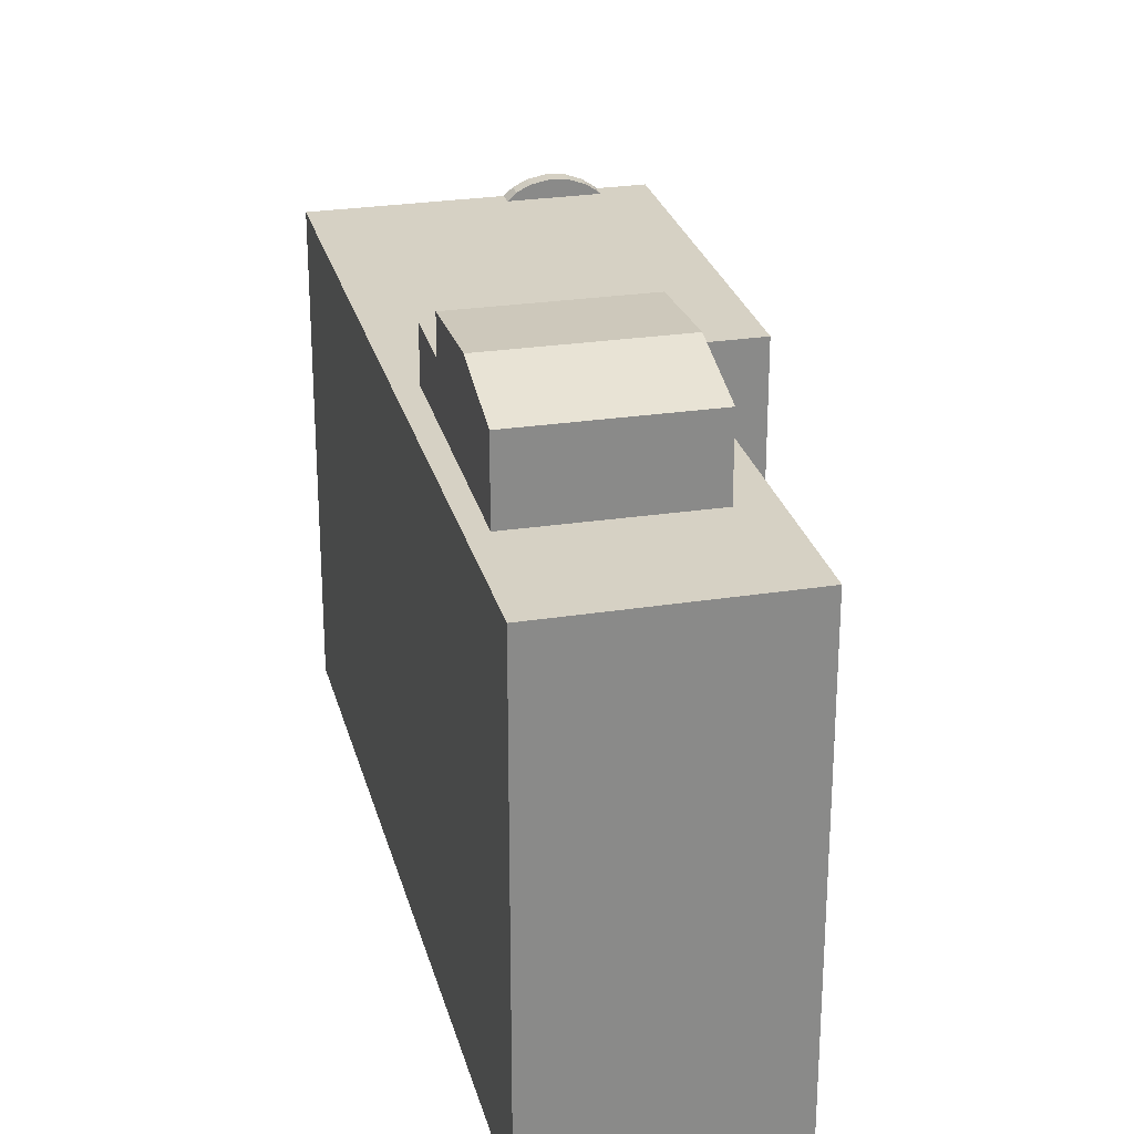
<metadata>
{"format":"obj","ext":"obj","renderer":"f3d","projection":"perspective","resolution":1024,"background":"white","views":[{"elev":26.7,"azim":-46.0,"up":"+Y"}]}
</metadata>
<code>
v 1.178 5.623 1.096
v 6.729 5.623 -2.385
v 5.112 5.623 -7.695
v -3.953 5.622 10.59
v 0.5884 5.622 3.353
v -0.3636 5.622 3.284
v -0.5716 5.622 2.625
v -0.3636 5.622 3.284
v 0.5884 5.622 3.353
v -3.953 5.622 10.59
v -0.3636 5.622 3.284
v -1.775 5.622 5.479
v -0.7468 5.622 3.037
v -0.3636 5.622 3.284
v -0.5716 5.622 2.625
v -3.953 5.622 10.59
v -1.775 5.622 5.479
v -1.8 5.622 5.519
v 5.112 5.623 -7.695
v 6.729 5.623 -2.385
v 5.37 5.623 -7.534
v 1.178 5.623 1.096
v 5.112 5.623 -7.695
v 1.994 5.623 -9.653
v 1.178 5.623 1.096
v 3.593 5.623 2.612
v 3.685 5.623 2.467
v -8.8 5.622 7.545
v -5.566 5.622 5.611
v -5.794 5.622 5.465
v -8.8 5.622 7.545
v -3.953 5.622 10.59
v -2.944 5.622 7.297
v -8.8 5.622 7.545
v -2.944 5.622 7.297
v -5.566 5.622 5.611
v -3.953 5.622 10.59
v -1.8 5.622 5.519
v -2.944 5.622 7.297
v -0.9519 5.622 2.113
v 0.2894 5.622 1.254
v -0.3196 5.622 1.13
v -3.032 5.622 -0.6132
v -0.3196 5.622 1.13
v 1.994 5.623 -9.653
v -0.3196 5.622 1.13
v 0.2894 5.622 1.254
v 1.994 5.623 -9.653
v -8.8 5.622 7.545
v -4.025 5.622 0.9308
v 1.994 5.623 -9.653
v -4.025 5.622 0.9308
v -3.032 5.622 -0.6132
v 1.994 5.623 -9.653
v -8.8 5.622 7.545
v -6.604 5.622 4.945
v -5.435 5.622 3.126
v -8.8 5.622 7.545
v -5.435 5.622 3.126
v -4.025 5.622 0.9308
v -8.8 5.622 7.545
v -5.794 5.622 5.465
v -6.604 5.622 4.945
v 0.2894 5.622 1.254
v 1.178 5.623 1.096
v 1.994 5.623 -9.653
v 5.641 5.623 -6.917
v 6.729 5.623 -2.385
v 5.779 5.623 -6.83
v 5.37 5.623 -7.534
v 6.729 5.623 -2.385
v 5.641 5.623 -6.917
v 5.37 5.623 -7.534
v 5.641 5.623 -6.917
v 5.668 5.623 -7.347
v 5.641 5.623 -6.917
v 5.73 5.623 -7.06
v 5.668 5.623 -7.347
v 1.178 5.623 1.096
v 3.685 5.623 2.467
v 6.729 5.623 -2.385
v 6.094 5.623 -6.633
v 6.729 5.623 -2.385
v 6.34 5.623 -6.478
v 6.34 5.623 -6.478
v 6.729 5.623 -2.385
v 7.416 5.623 -3.478
v 6.463 5.623 -6.4
v 7.416 5.623 -3.478
v 6.476 5.623 -6.392
v 6.34 5.623 -6.478
v 7.416 5.623 -3.478
v 6.463 5.623 -6.4
v 7.386 5.623 -5.821
v 7.416 5.623 -3.478
v 7.408 5.623 -5.807
v 7.408 5.623 -5.807
v 7.416 5.623 -3.478
v 7.476 5.623 -5.765
v 7.416 5.623 -3.478
v 7.597 5.623 -5.959
v 7.476 5.623 -5.765
v 7.416 5.623 -3.478
v 8.664 5.623 -5.467
v 8.326 5.623 -5.68
v 5.668 5.623 -7.347
v 5.73 5.623 -7.06
v 5.742 5.623 -7.08
v 5.668 5.623 -7.347
v 5.742 5.623 -7.08
v 5.842 5.623 -7.238
v 7.111 5.623 -5.993
v 7.416 5.623 -3.478
v 7.178 5.623 -5.951
v 7.178 5.623 -5.951
v 7.416 5.623 -3.478
v 7.386 5.623 -5.821
v 7.416 5.623 -3.478
v 8.326 5.623 -5.68
v 8.099 5.623 -5.821
v 7.416 5.623 -3.478
v 8.099 5.623 -5.821
v 7.831 5.623 -5.989
v 7.416 5.623 -3.478
v 7.677 5.623 -6.086
v 7.597 5.623 -5.959
v 7.416 5.623 -3.478
v 7.831 5.623 -5.989
v 7.677 5.623 -6.086
v 7.004 5.623 -6.061
v 7.416 5.623 -3.478
v 7.111 5.623 -5.993
v 6.85 5.623 -6.157
v 7.416 5.623 -3.478
v 7.004 5.623 -6.061
v 6.787 5.623 -6.197
v 7.416 5.623 -3.478
v 6.85 5.623 -6.157
v 6.476 5.623 -6.392
v 7.416 5.623 -3.478
v 6.506 5.623 -6.373
v 6.506 5.623 -6.373
v 7.416 5.623 -3.478
v 6.787 5.623 -6.197
v -0.995 5.622 2.878
v -0.5716 5.622 2.625
v 0.2894 5.622 1.254
v -1.313 5.622 2.674
v 0.2894 5.622 1.254
v -0.9519 5.622 2.113
v -1.313 5.622 2.674
v -0.995 5.622 2.878
v 0.2894 5.622 1.254
v -0.995 5.622 2.878
v -0.7468 5.622 3.037
v -0.5716 5.622 2.625
v 5.779 5.623 -6.83
v 6.729 5.623 -2.385
v 5.818 5.623 -6.805
v 5.818 5.623 -6.805
v 6.729 5.623 -2.385
v 6.093 5.623 -6.633
v 6.093 5.623 -6.633
v 6.729 5.623 -2.385
v 6.094 5.623 -6.633
v -5.435 8.077 3.126
v -1.313 7.863 2.674
v -4.025 7.863 0.9308
v -5.435 8.077 3.126
v -1.775 8.077 5.479
v -1.313 7.863 2.674
v -1.775 8.077 5.479
v -0.3636 7.863 3.284
v -1.313 7.863 2.674
v -5.435 8.077 3.126
v -2.944 7.54 7.297
v -1.775 8.077 5.479
v -6.604 7.54 4.945
v -2.944 7.54 7.297
v -5.435 8.077 3.126
v -4.025 6.942 0.9308
v -1.313 6.942 2.674
v -3.032 6.942 -0.6132
v -0.3196 6.942 1.13
v 6.02 4.837 -7.126
v 6.294 4.972 -6.954
v 6.456 4.391 -8.333
v 5.668 4.663 -7.347
v 6.02 4.837 -7.126
v 6.456 4.391 -8.333
v 5.112 4.388 -7.695
v 5.37 4.515 -7.534
v 6.456 4.391 -8.333
v 6.294 4.972 -6.954
v 6.33 4.99 -6.932
v 6.456 4.391 -8.333
v 5.37 4.515 -7.534
v 5.668 4.663 -7.347
v 6.456 4.391 -8.333
v 6.456 4.391 -8.333
v 6.665 4.989 -6.721
v 8.235 4.391 -7.217
v 6.665 4.989 -6.721
v 6.924 4.989 -6.559
v 8.235 4.391 -7.217
v 6.33 4.99 -6.932
v 6.665 4.989 -6.721
v 6.456 4.391 -8.333
v 6.924 4.989 -6.559
v 7.052 4.934 -6.478
v 8.235 4.391 -7.217
v 7.38 4.794 -6.272
v 7.609 4.697 -6.128
v 8.235 4.391 -7.217
v 8.099 4.488 -5.821
v 8.326 4.391 -5.68
v 8.235 4.391 -7.217
v 7.052 4.934 -6.478
v 7.38 4.794 -6.272
v 8.235 4.391 -7.217
v 7.609 4.697 -6.128
v 7.831 4.602 -5.989
v 8.235 4.391 -7.217
v 7.831 4.602 -5.989
v 8.099 4.488 -5.821
v 8.235 4.391 -7.217
v 6.093 5.971 -6.633
v 6.33 5.98 -6.932
v 6.294 5.971 -6.954
v 6.33 5.98 -6.932
v 6.463 6.06 -6.4
v 6.665 6.06 -6.721
v 6.093 5.971 -6.633
v 6.463 6.06 -6.4
v 6.33 5.98 -6.932
v 6.02 5.813 -7.126
v 6.093 5.971 -6.633
v 6.294 5.971 -6.954
v 5.818 5.813 -6.805
v 6.093 5.971 -6.633
v 6.02 5.813 -7.126
v 6.463 6.06 -6.4
v 6.85 6.023 -6.157
v 6.924 6.035 -6.559
v 6.463 6.06 -6.4
v 6.924 6.035 -6.559
v 6.665 6.06 -6.721
v 6.85 6.023 -6.157
v 7.052 6.023 -6.478
v 6.924 6.035 -6.559
v 7.178 5.881 -5.951
v 7.38 5.881 -6.272
v 7.052 6.023 -6.478
v 6.85 6.023 -6.157
v 7.38 5.881 -6.272
v 7.408 5.704 -5.807
v 7.609 5.704 -6.128
v 7.178 5.881 -5.951
v 7.408 5.704 -5.807
v 7.38 5.881 -6.272
v 5.742 5.623 -7.08
v 6.02 5.813 -7.126
v 5.842 5.623 -7.238
v 5.742 5.623 -7.08
v 5.818 5.813 -6.805
v 6.02 5.813 -7.126
v 5.73 5.623 -7.06
v 5.818 5.813 -6.805
v 5.742 5.623 -7.08
v 5.641 5.623 -6.917
v 5.818 5.813 -6.805
v 5.73 5.623 -7.06
v 7.597 5.623 -5.959
v 7.677 5.623 -6.086
v 7.609 5.704 -6.128
v 7.408 5.704 -5.807
v 7.476 5.623 -5.765
v 7.597 5.623 -5.959
v 7.408 5.704 -5.807
v 7.597 5.623 -5.959
v 7.609 5.704 -6.128
v 1.994 5.623 -9.653
v 3.553 -6.059 -8.674
v 1.994 -6.059 -9.653
v 1.994 5.623 -9.653
v 5.112 5.623 -7.695
v 3.553 -6.059 -8.674
v 3.553 -6.059 -8.674
v 5.112 5.623 -7.695
v 5.112 4.388 -7.695
v 3.553 -6.059 -8.674
v 5.112 4.388 -7.695
v 5.112 -6.059 -7.695
v 8.326 5.623 -5.68
v 8.495 -6.059 -5.574
v 8.326 4.391 -5.68
v 8.326 4.391 -5.68
v 8.495 -6.059 -5.574
v 8.326 -6.059 -5.68
v 8.495 -6.059 -5.574
v 8.664 5.623 -5.467
v 8.664 -6.059 -5.467
v 8.326 5.623 -5.68
v 8.664 5.623 -5.467
v 8.495 -6.059 -5.574
v 8.099 5.623 -5.821
v 8.326 5.623 -5.68
v 8.099 5.437 -5.821
v 8.099 5.437 -5.821
v 8.326 4.391 -5.68
v 8.099 4.488 -5.821
v 8.326 5.623 -5.68
v 7.831 5.437 -5.989
v 7.831 5.623 -5.989
v 8.099 5.437 -5.821
v 8.099 5.623 -5.821
v 7.831 4.602 -5.989
v 7.609 4.697 -6.128
v 7.831 5.437 -5.989
v 7.609 5.437 -6.128
v 7.609 4.697 -6.128
v 7.38 4.794 -6.272
v 7.609 5.437 -6.128
v 7.38 5.437 -6.272
v 7.38 5.623 -6.272
v 7.38 5.437 -6.272
v 7.052 5.437 -6.478
v 7.052 5.623 -6.478
v 6.924 5.437 -6.559
v 6.924 5.623 -6.559
v 7.052 5.623 -6.478
v 7.052 5.437 -6.478
v 6.665 5.438 -6.721
v 6.665 5.623 -6.721
v 6.924 5.623 -6.559
v 6.924 5.437 -6.559
v 6.665 5.623 -6.721
v 6.665 5.438 -6.721
v 6.33 5.438 -6.932
v 6.33 5.623 -6.932
v 6.33 5.438 -6.932
v 6.294 5.623 -6.954
v 6.33 5.623 -6.932
v 6.294 5.438 -6.954
v 6.02 5.438 -7.126
v 6.02 5.623 -7.126
v 6.294 5.438 -6.954
v 6.294 5.623 -6.954
v 5.668 5.623 -7.347
v 5.842 5.623 -7.238
v 5.668 5.438 -7.347
v 5.37 5.438 -7.534
v 5.37 5.623 -7.534
v 5.668 5.438 -7.347
v 5.668 5.623 -7.347
v 5.37 4.515 -7.534
v 5.112 4.388 -7.695
v 5.37 5.438 -7.534
v 5.112 5.623 -7.695
v 5.112 5.623 -7.695
v 5.37 5.623 -7.534
v 5.37 5.438 -7.534
v 8.099 4.488 -5.821
v 7.831 4.602 -5.989
v 8.099 5.437 -5.821
v 7.831 5.437 -5.989
v 7.677 5.623 -6.086
v 7.831 5.623 -5.989
v 7.831 5.437 -5.989
v 7.609 5.623 -6.128
v 7.677 5.623 -6.086
v 7.609 5.437 -6.128
v 7.609 5.437 -6.128
v 7.677 5.623 -6.086
v 7.831 5.437 -5.989
v 7.38 5.437 -6.272
v 7.38 5.623 -6.272
v 7.609 5.437 -6.128
v 7.609 5.623 -6.128
v 7.052 4.934 -6.478
v 7.052 5.437 -6.478
v 7.38 5.437 -6.272
v 7.38 4.794 -6.272
v 7.052 4.934 -6.478
v 6.924 4.989 -6.559
v 7.052 5.437 -6.478
v 6.924 5.437 -6.559
v 6.665 4.989 -6.721
v 6.665 5.438 -6.721
v 6.924 5.437 -6.559
v 6.924 4.989 -6.559
v 6.33 4.99 -6.932
v 6.33 5.438 -6.932
v 6.665 5.438 -6.721
v 6.665 4.989 -6.721
v 6.33 4.99 -6.932
v 6.294 5.438 -6.954
v 6.33 5.438 -6.932
v 6.294 4.972 -6.954
v 6.02 4.837 -7.126
v 6.02 5.438 -7.126
v 6.294 4.972 -6.954
v 6.294 5.438 -6.954
v 5.668 4.663 -7.347
v 5.668 5.438 -7.347
v 6.02 4.837 -7.126
v 6.02 5.438 -7.126
v 5.668 5.438 -7.347
v 5.842 5.623 -7.238
v 6.02 5.438 -7.126
v 5.842 5.623 -7.238
v 6.02 5.623 -7.126
v 6.02 5.438 -7.126
v 5.668 4.663 -7.347
v 5.37 5.438 -7.534
v 5.668 5.438 -7.347
v 5.37 4.515 -7.534
v 6.33 5.623 -6.932
v 6.33 5.98 -6.932
v 6.665 5.623 -6.721
v 6.665 6.06 -6.721
v 6.33 5.623 -6.932
v 6.294 5.971 -6.954
v 6.33 5.98 -6.932
v 6.294 5.623 -6.954
v 6.02 5.813 -7.126
v 6.294 5.971 -6.954
v 6.02 5.623 -7.126
v 6.02 5.623 -7.126
v 6.294 5.971 -6.954
v 6.294 5.623 -6.954
v 7.052 6.023 -6.478
v 7.052 5.623 -6.478
v 6.924 5.623 -6.559
v 6.924 6.035 -6.559
v 6.924 6.035 -6.559
v 6.924 5.623 -6.559
v 6.665 5.623 -6.721
v 6.665 6.06 -6.721
v 5.842 5.623 -7.238
v 6.02 5.813 -7.126
v 6.02 5.623 -7.126
v 7.052 5.623 -6.478
v 7.052 6.023 -6.478
v 7.38 5.881 -6.272
v 7.38 5.623 -6.272
v 7.38 5.881 -6.272
v 7.609 5.623 -6.128
v 7.38 5.623 -6.272
v 7.38 5.881 -6.272
v 7.609 5.704 -6.128
v 7.609 5.623 -6.128
v 7.609 5.704 -6.128
v 7.677 5.623 -6.086
v 7.609 5.623 -6.128
v -8.8 5.622 7.545
v 1.994 -6.059 -9.653
v -8.8 -6.059 7.545
v 1.994 5.623 -9.653
v -8.8 -6.059 7.545
v -3.953 5.622 10.59
v -8.8 5.622 7.545
v -3.953 -6.059 10.59
v -1.682 -6.059 6.97
v 0.5884 -6.059 3.353
v 0.5884 5.622 3.353
v -3.953 5.622 10.59
v -3.953 -6.059 10.59
v -1.682 -6.059 6.97
v -3.953 5.622 10.59
v -1.682 -6.059 6.97
v 0.5884 5.622 3.353
v -0.5716 5.622 2.625
v 0.008425 -6.059 2.989
v -0.5716 -6.059 2.625
v 0.008425 -6.059 2.989
v 0.5884 5.622 3.353
v 0.5884 -6.059 3.353
v -0.5716 5.622 2.625
v 0.5884 5.622 3.353
v 0.008425 -6.059 2.989
v 0.2894 -6.059 1.254
v 0.2894 5.622 1.254
v -0.5716 5.622 2.625
v -0.5716 -6.059 2.625
v 1.178 -6.059 1.096
v 1.178 5.623 1.096
v 0.2894 5.622 1.254
v 0.2894 -6.059 1.254
v 1.178 -6.059 1.096
v 3.593 5.623 2.612
v 1.178 5.623 1.096
v 3.593 -6.059 2.612
v 3.685 -6.059 2.467
v 3.685 5.623 2.467
v 3.593 5.623 2.612
v 3.593 -6.059 2.612
v 5.207 -6.059 0.04079
v 6.729 -6.059 -2.385
v 6.729 5.623 -2.385
v 3.685 5.623 2.467
v 3.685 -6.059 2.467
v 5.207 -6.059 0.04079
v 3.685 5.623 2.467
v 5.207 -6.059 0.04079
v 6.729 5.623 -2.385
v 7.073 -6.059 -2.932
v 7.416 -6.059 -3.478
v 7.416 5.623 -3.478
v 6.729 5.623 -2.385
v 6.729 -6.059 -2.385
v 7.073 -6.059 -2.932
v 6.729 5.623 -2.385
v 7.073 -6.059 -2.932
v 7.416 5.623 -3.478
v 8.04 -6.059 -4.473
v 8.664 -6.059 -5.467
v 8.664 5.623 -5.467
v 7.416 5.623 -3.478
v 7.416 -6.059 -3.478
v 8.04 -6.059 -4.473
v 7.416 5.623 -3.478
v 8.04 -6.059 -4.473
v 8.664 5.623 -5.467
v -4.025 6.942 0.9308
v -4.025 7.863 0.9308
v -1.313 7.863 2.674
v -1.313 6.942 2.674
v -1.313 7.863 2.674
v -0.3636 7.863 3.284
v -1.313 6.942 2.674
v -1.313 6.942 2.674
v -0.995 5.622 2.878
v -1.313 5.622 2.674
v -0.7468 5.622 3.037
v -0.3636 7.863 3.284
v -0.3636 5.622 3.284
v -1.313 6.942 2.674
v -0.7468 5.622 3.037
v -0.995 5.622 2.878
v -1.313 6.942 2.674
v -0.3636 7.863 3.284
v -0.7468 5.622 3.037
v -1.775 8.077 5.479
v -1.775 5.622 5.479
v -0.3636 7.863 3.284
v -0.3636 5.622 3.284
v -1.8 5.622 5.519
v -1.775 5.622 5.479
v -1.775 8.077 5.479
v -2.944 5.622 7.297
v -1.8 5.622 5.519
v -1.775 8.077 5.479
v -2.944 7.54 7.297
v -2.944 5.622 7.297
v -1.775 8.077 5.479
v -4.025 6.942 0.9308
v -4.025 5.622 0.9308
v -5.435 5.622 3.126
v -5.435 8.077 3.126
v -5.435 8.077 3.126
v -4.025 7.863 0.9308
v -4.025 6.942 0.9308
v -6.604 7.54 4.945
v -5.435 5.622 3.126
v -6.604 5.622 4.945
v -5.435 8.077 3.126
v -4.025 6.942 0.9308
v -3.032 5.622 -0.6132
v -4.025 5.622 0.9308
v -3.032 6.942 -0.6132
v -5.566 5.622 5.611
v -2.944 5.622 7.297
v -2.944 7.54 7.297
v -6.604 7.54 4.945
v -5.566 5.622 5.611
v -2.944 7.54 7.297
v -6.604 7.54 4.945
v -6.604 5.622 4.945
v -5.794 5.622 5.465
v -6.604 7.54 4.945
v -5.794 5.622 5.465
v -5.566 5.622 5.611
v -0.9519 5.622 2.113
v -0.3196 5.622 1.13
v -0.3196 6.942 1.13
v -1.313 6.942 2.674
v -1.313 5.622 2.674
v -0.9519 5.622 2.113
v -1.313 6.942 2.674
v -0.9519 5.622 2.113
v -0.3196 6.942 1.13
v -0.3196 6.942 1.13
v -0.3196 5.622 1.13
v -3.032 5.622 -0.6132
v -3.032 6.942 -0.6132
v 5.112 4.388 -7.695
v 5.784 -6.059 -8.014
v 5.112 -6.059 -7.695
v 5.784 -6.059 -8.014
v 6.456 4.391 -8.333
v 6.456 -6.059 -8.333
v 5.112 4.388 -7.695
v 6.456 4.391 -8.333
v 5.784 -6.059 -8.014
v 6.456 4.391 -8.333
v 8.235 -6.059 -7.217
v 6.456 -6.059 -8.333
v 8.235 4.391 -7.217
v 8.235 4.391 -7.217
v 8.281 -6.059 -6.449
v 8.235 -6.059 -7.217
v 8.281 -6.059 -6.449
v 8.326 4.391 -5.68
v 8.326 -6.059 -5.68
v 8.235 4.391 -7.217
v 8.326 4.391 -5.68
v 8.281 -6.059 -6.449
v 6.34 5.623 -6.478
v 6.463 5.623 -6.4
v 6.463 6.06 -6.4
v 6.093 5.971 -6.633
v 6.34 5.623 -6.478
v 6.463 6.06 -6.4
v 6.093 5.971 -6.633
v 6.093 5.623 -6.633
v 6.094 5.623 -6.633
v 6.093 5.971 -6.633
v 6.094 5.623 -6.633
v 6.34 5.623 -6.478
v 6.093 5.623 -6.633
v 6.093 5.971 -6.633
v 5.818 5.813 -6.805
v 5.818 5.623 -6.805
v 6.787 5.623 -6.197
v 6.85 5.623 -6.157
v 6.85 6.023 -6.157
v 6.463 6.06 -6.4
v 6.787 5.623 -6.197
v 6.85 6.023 -6.157
v 6.463 6.06 -6.4
v 6.476 5.623 -6.392
v 6.506 5.623 -6.373
v 6.463 6.06 -6.4
v 6.506 5.623 -6.373
v 6.787 5.623 -6.197
v 6.463 6.06 -6.4
v 6.463 5.623 -6.4
v 6.476 5.623 -6.392
v 5.779 5.623 -6.83
v 5.818 5.623 -6.805
v 5.818 5.813 -6.805
v 5.641 5.623 -6.917
v 5.779 5.623 -6.83
v 5.818 5.813 -6.805
v 7.111 5.623 -5.993
v 7.178 5.623 -5.951
v 7.178 5.881 -5.951
v 6.85 6.023 -6.157
v 7.111 5.623 -5.993
v 7.178 5.881 -5.951
v 6.85 6.023 -6.157
v 6.85 5.623 -6.157
v 7.004 5.623 -6.061
v 6.85 6.023 -6.157
v 7.004 5.623 -6.061
v 7.111 5.623 -5.993
v 7.386 5.623 -5.821
v 7.408 5.623 -5.807
v 7.408 5.704 -5.807
v 7.178 5.881 -5.951
v 7.178 5.623 -5.951
v 7.386 5.623 -5.821
v 7.178 5.881 -5.951
v 7.386 5.623 -5.821
v 7.408 5.704 -5.807
v 7.408 5.704 -5.807
v 7.408 5.623 -5.807
v 7.476 5.623 -5.765
v -8.8 -6.059 7.545
v -1.682 -6.059 6.97
v -3.953 -6.059 10.59
v 0.008425 -6.059 2.989
v 0.5884 -6.059 3.353
v 1.994 -6.059 -9.653
v 0.2894 -6.059 1.254
v -0.5716 -6.059 2.625
v 1.178 -6.059 1.096
v 3.685 -6.059 2.467
v 3.593 -6.059 2.612
v 5.207 -6.059 0.04079
v 6.729 -6.059 -2.385
v 5.112 -6.059 -7.695
v 7.073 -6.059 -2.932
v 3.553 -6.059 -8.674
v 7.416 -6.059 -3.478
v 8.04 -6.059 -4.473
v 8.495 -6.059 -5.574
v 8.664 -6.059 -5.467
v 8.326 -6.059 -5.68
v 8.281 -6.059 -6.449
v 5.784 -6.059 -8.014
v 8.235 -6.059 -7.217
v 6.456 -6.059 -8.333
g CDNNDG02_0016450
f 1 2 3
f 4 5 6
f 7 8 9
f 10 11 12
f 13 14 15
f 16 17 18
f 19 20 21
f 22 23 24
f 25 26 27
f 28 29 30
f 31 32 33
f 34 35 36
f 37 38 39
f 40 41 42
f 43 44 45
f 46 47 48
f 49 50 51
f 52 53 54
f 55 56 57
f 58 59 60
f 61 62 63
f 64 65 66
f 67 68 69
f 70 71 72
f 73 74 75
f 76 77 78
f 79 80 81
f 82 83 84
f 85 86 87
f 88 89 90
f 91 92 93
f 94 95 96
f 97 98 99
f 100 101 102
f 103 104 105
f 106 107 108
f 109 110 111
f 112 113 114
f 115 116 117
f 118 119 120
f 121 122 123
f 124 125 126
f 127 128 129
f 130 131 132
f 133 134 135
f 136 137 138
f 139 140 141
f 142 143 144
f 145 146 147
f 148 149 150
f 151 152 153
f 154 155 156
f 157 158 159
f 160 161 162
f 163 164 165
f 166 167 168
f 169 170 171
f 172 173 174
f 175 176 177
f 178 179 180
f 181 182 183
f 183 182 184
f 185 186 187
f 188 189 190
f 191 192 193
f 194 195 196
f 197 198 199
f 200 201 202
f 203 204 205
f 206 207 208
f 209 210 211
f 212 213 214
f 215 216 217
f 218 219 220
f 221 222 223
f 224 225 226
f 227 228 229
f 230 231 232
f 233 234 235
f 236 237 238
f 239 240 241
f 242 243 244
f 245 246 247
f 248 249 250
f 251 252 253
f 254 251 253
f 255 256 257
f 258 259 260
f 261 262 263
f 264 265 266
f 267 268 269
f 270 271 272
f 273 274 275
f 276 277 278
f 279 280 281
f 282 283 284
f 285 286 287
f 288 289 290
f 291 292 293
f 294 295 296
f 297 298 299
f 300 301 302
f 303 304 305
f 306 307 308
f 309 310 311
f 309 312 310
f 313 314 315
f 316 315 314
f 317 318 319
f 320 319 318
f 321 322 323
f 324 323 322
f 325 326 327
f 328 325 327
f 329 330 331
f 331 332 329
f 333 334 335
f 335 336 333
f 337 338 339
f 340 337 339
f 341 342 343
f 342 341 344
f 345 346 347
f 348 347 346
f 349 350 351
f 352 353 354
f 355 354 353
f 356 357 358
f 359 358 357
f 360 361 362
f 363 364 365
f 366 365 364
f 367 368 369
f 370 371 372
f 373 374 375
f 376 377 378
f 379 378 377
f 380 381 382
f 382 383 380
f 384 385 386
f 387 386 385
f 388 389 390
f 390 391 388
f 392 393 394
f 394 395 392
f 396 397 398
f 397 396 399
f 400 401 402
f 403 402 401
f 404 405 406
f 407 406 405
f 408 409 410
f 411 412 413
f 414 415 416
f 415 414 417
f 418 419 420
f 421 420 419
f 422 423 424
f 423 422 425
f 426 427 428
f 429 430 431
f 432 433 434
f 435 432 434
f 436 437 438
f 439 436 438
f 440 441 442
f 443 444 445
f 445 446 443
f 447 448 449
f 450 451 452
f 453 454 455
f 456 457 458
f 456 459 457
f 460 461 462
f 461 460 463
f 464 465 466
f 467 468 469
f 470 471 472
f 473 474 475
f 476 477 478
f 479 480 481
f 482 483 484
f 485 482 484
f 486 487 488
f 489 486 488
f 490 491 492
f 491 490 493
f 494 495 496
f 497 494 496
f 498 499 500
f 501 502 503
f 504 505 506
f 507 508 509
f 510 511 512
f 513 514 515
f 516 517 518
f 519 520 521
f 522 523 524
f 525 526 527
f 527 528 525
f 529 530 531
f 532 533 534
f 535 536 537
f 538 539 540
f 541 542 543
f 544 545 546
f 547 546 545
f 548 549 550
f 551 552 553
f 554 555 556
f 557 558 559
f 560 557 559
f 561 562 563
f 564 565 566
f 565 564 567
f 568 569 570
f 568 571 569
f 572 573 574
f 575 576 577
f 578 579 580
f 581 582 583
f 584 585 586
f 587 588 589
f 590 591 592
f 593 594 595
f 596 593 595
f 597 598 599
f 600 601 602
f 603 604 605
f 606 607 608
f 606 609 607
f 610 611 612
f 613 614 615
f 616 617 618
f 619 620 621
f 622 623 624
f 625 626 627
f 628 629 630
f 631 632 633
f 633 634 631
f 635 636 637
f 638 639 640
f 641 642 643
f 644 645 646
f 647 648 649
f 650 651 652
f 653 654 655
f 656 657 658
f 659 660 661
f 662 663 664
f 665 666 667
f 668 669 670
f 671 672 673
f 674 675 676
f 677 678 679
f 680 681 682
f 681 683 684
f 680 685 686
f 680 686 687
f 680 687 681
f 686 685 688
f 688 689 690
f 688 691 689
f 688 692 691
f 688 693 692
f 681 687 683
f 693 694 692
f 688 685 695
f 693 696 694
f 693 697 696
f 688 695 693
f 697 698 699
f 697 700 698
f 693 700 697
f 693 701 700
f 693 702 701
f 702 703 701
f 702 704 703

</code>
